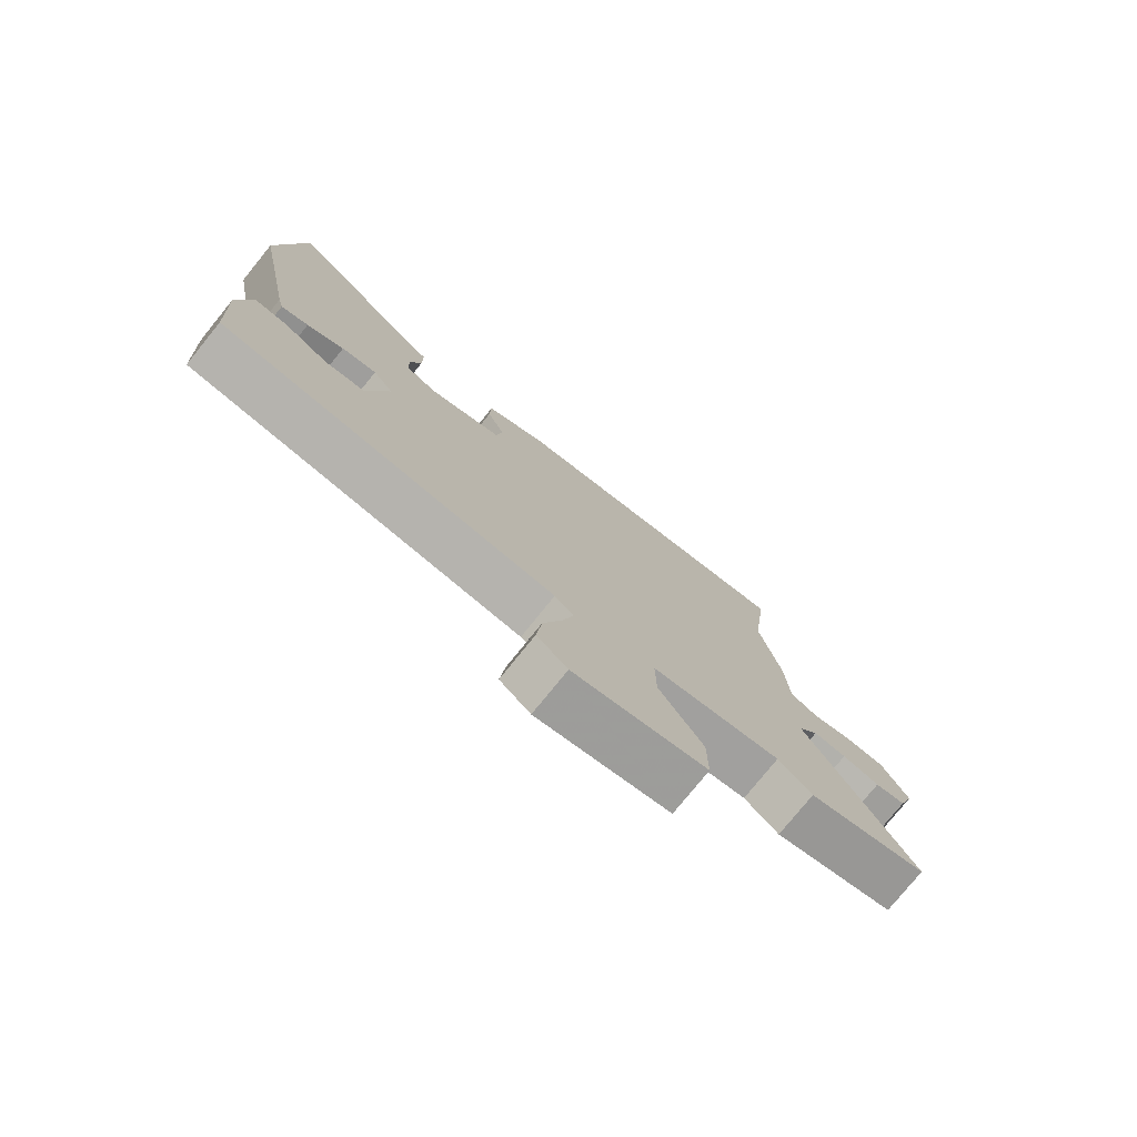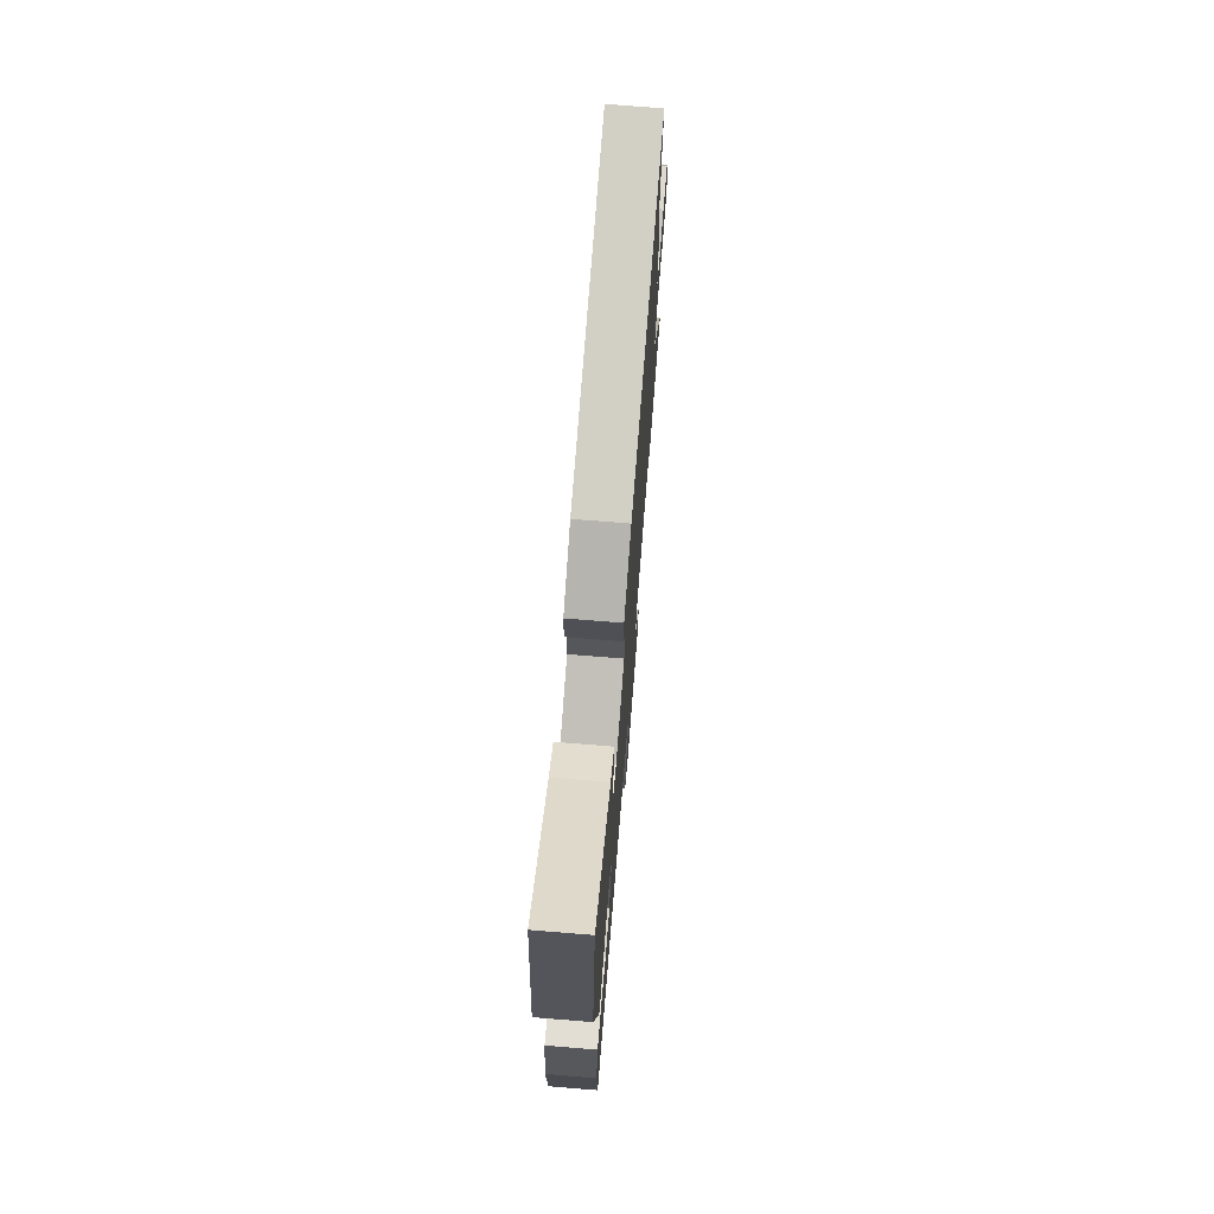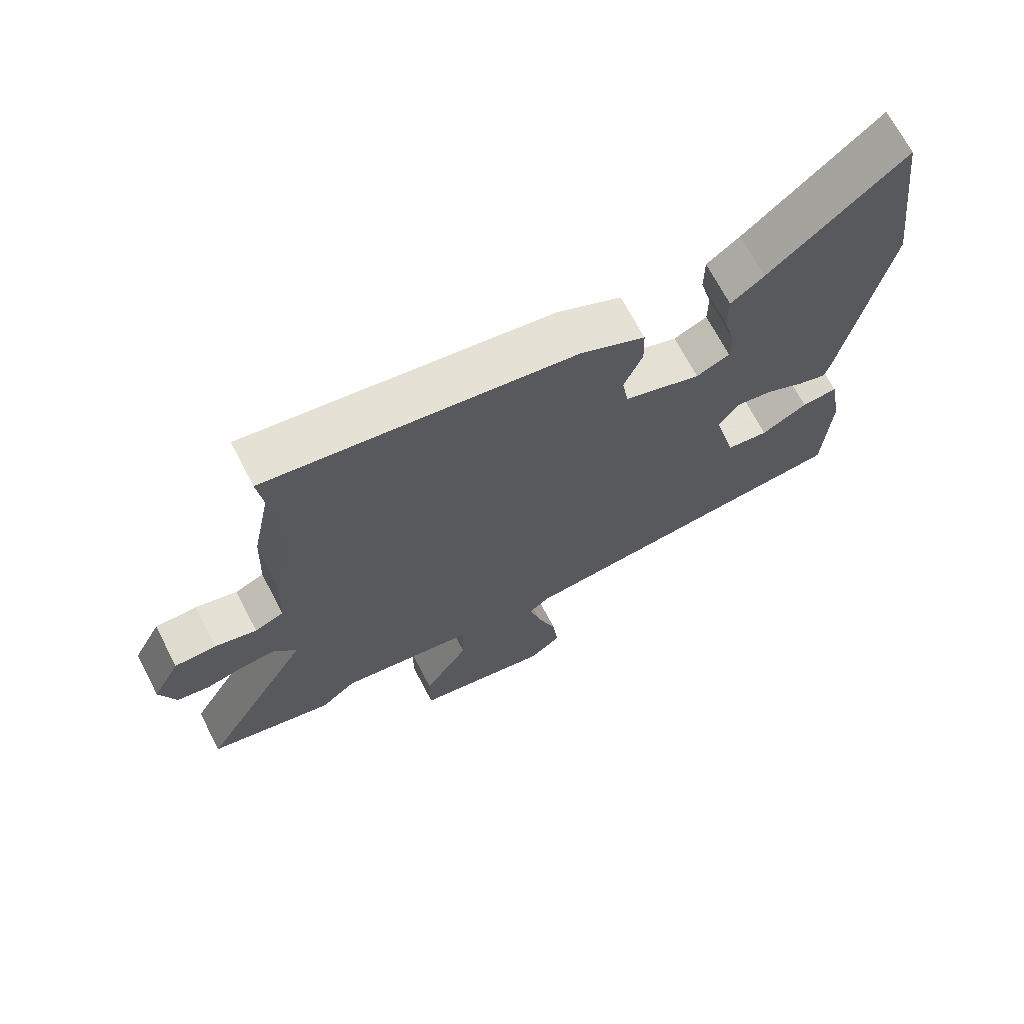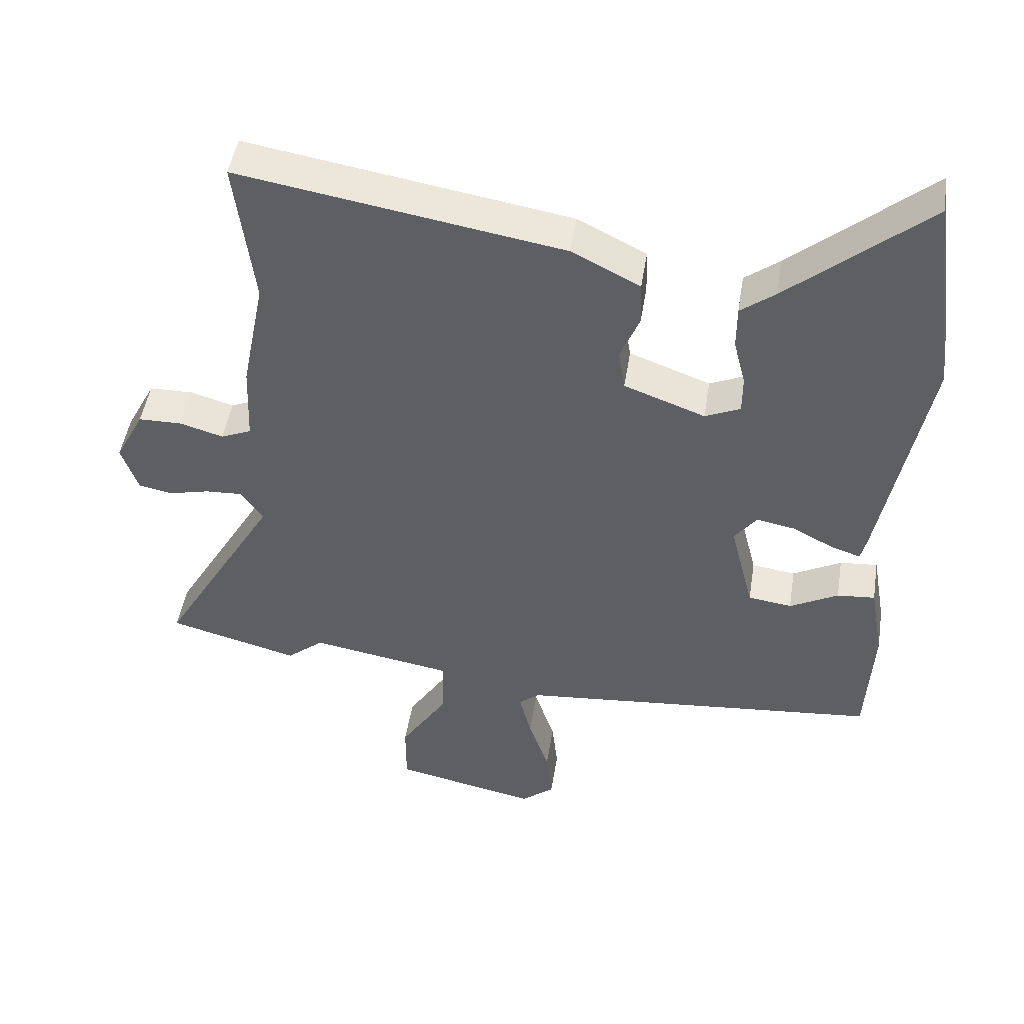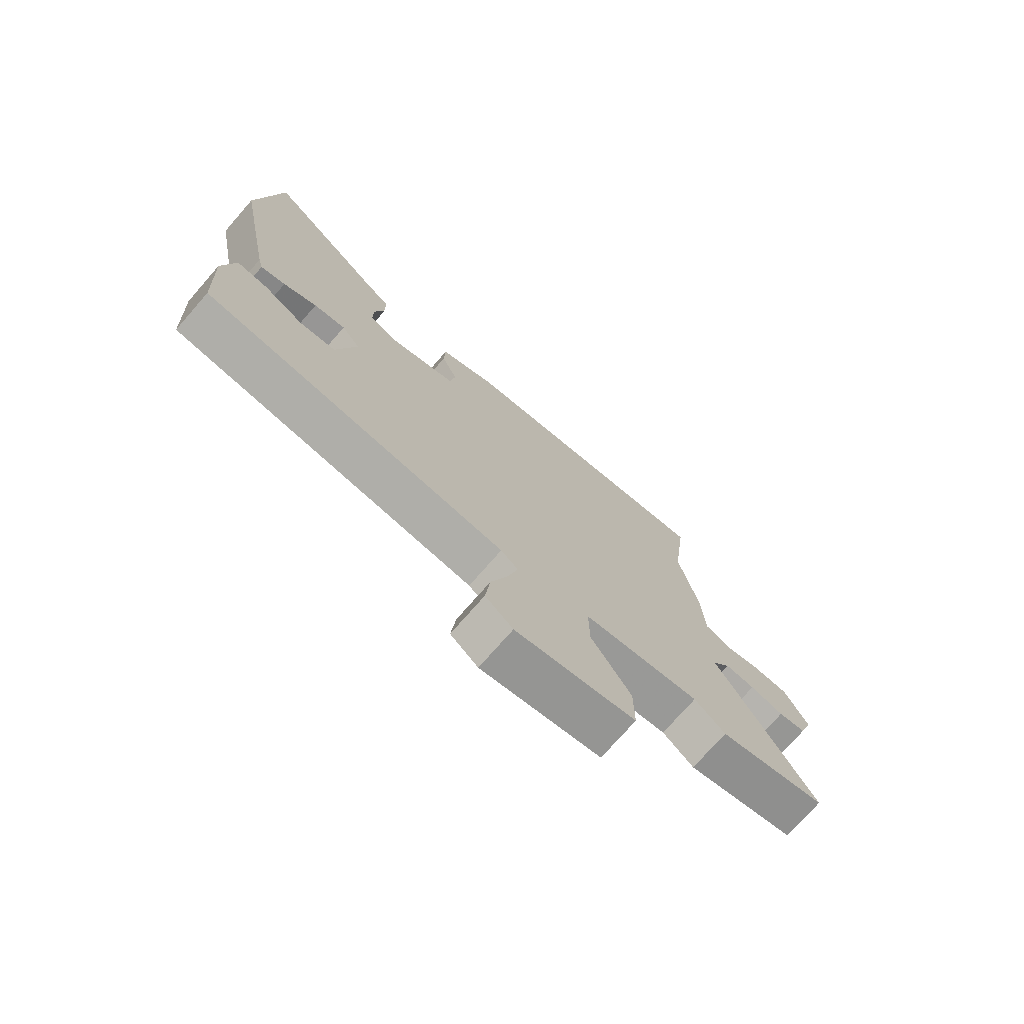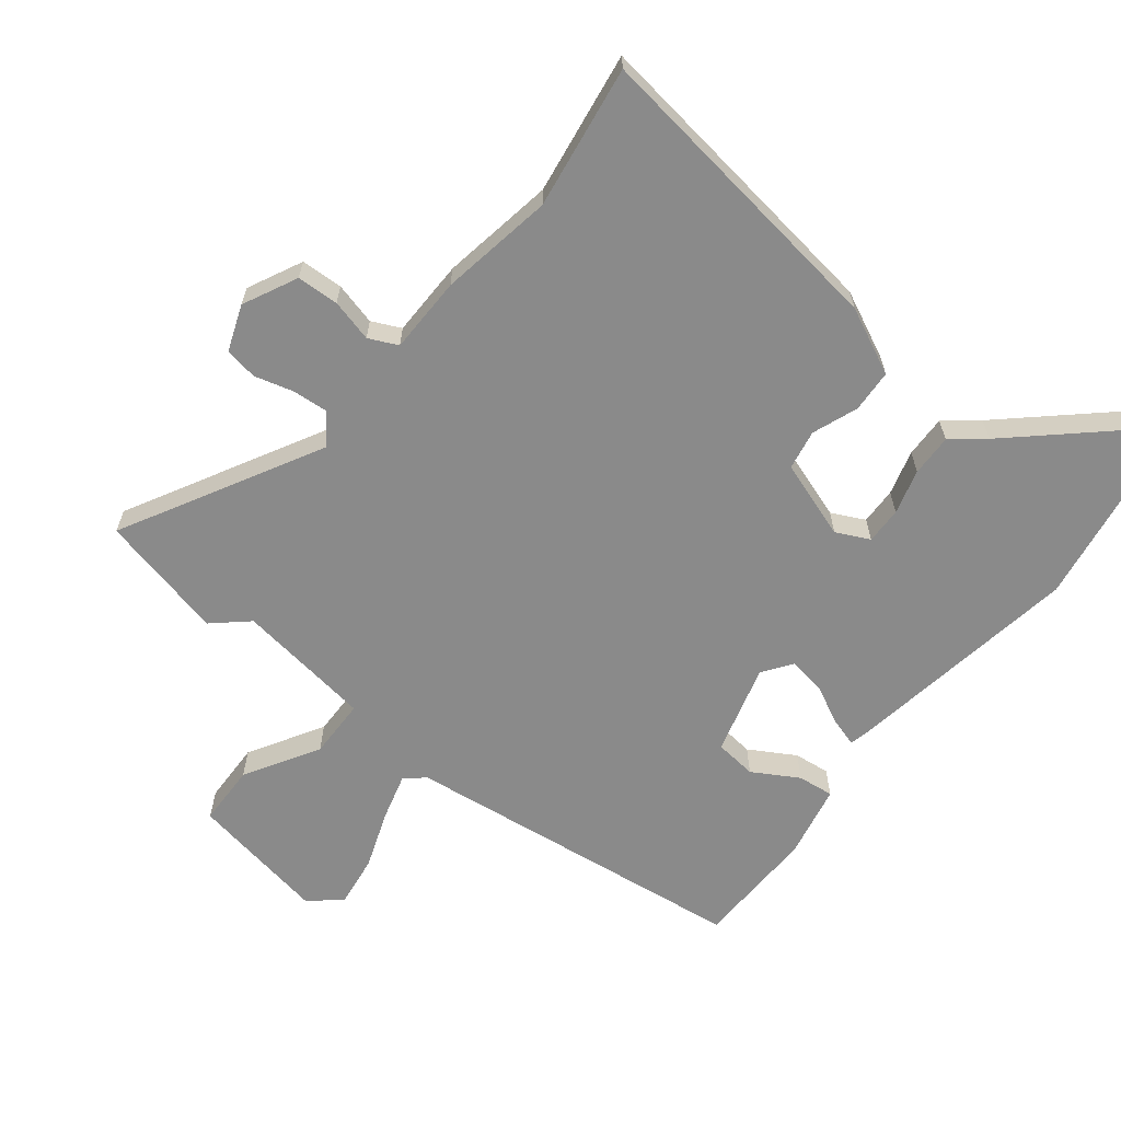
<metadata>
{"format":"obj","ext":"obj","renderer":"f3d","projection":"perspective","resolution":1024,"background":"white","views":[{"elev":-77.4,"azim":141.0,"up":"+Z"},{"elev":72.4,"azim":94.6,"up":"+Z"},{"elev":69.7,"azim":-27.6,"up":"+Z"},{"elev":47.9,"azim":9.0,"up":"+Z"},{"elev":-74.7,"azim":138.8,"up":"+Z"},{"elev":-63.4,"azim":-36.7,"up":"+Y"}]}
</metadata>
<code>
v -0.497 0.07 -0.501
v -0.695 0.07 -0.449
v -0.517 0.07 -0.142
v -0.551 0.07 -0.093
v -0.606 0.07 -0.096
v -0.668 0.07 -0.111
v -0.719 0.07 -0.101
v -0.744 0.07 -0.028
v -0.7 0.07 0.056
v -0.634 0.07 0.057
v -0.568 0.07 0.038
v -0.522 0.07 0.058
v -0.517 0.07 0.179
v -0.482 0.07 0.356
v -0.51 0.07 0.582
v -0.023 0.07 0.502
v 0.08 0.07 0.45
v 0.082 0.07 0.383
v 0.053 0.07 0.312
v 0.063 0.07 0.249
v 0.185 0.07 0.204
v 0.238 0.07 0.228
v 0.238 0.07 0.286
v 0.22 0.07 0.357
v 0.22 0.07 0.423
v 0.272 0.07 0.463
v 0.481 0.07 0.643
v 0.522 0.07 0.333
v 0.454 0.07 -0.031
v 0.445 0.07 -0.068
v 0.4 0.07 -0.053
v 0.339 0.07 -0.021
v 0.281 0.07 -0.01
v 0.247 0.07 -0.055
v 0.283 0.07 -0.198
v 0.349 0.07 -0.207
v 0.422 0.07 -0.167
v 0.479 0.07 -0.162
v 0.5 0.07 -0.279
v 0.49 0.07 -0.472
v -0.06 0.07 -0.525
v -0.091 0.07 -0.551
v -0.073 0.07 -0.624
v -0.042 0.07 -0.717
v -0.033 0.07 -0.799
v -0.083 0.07 -0.84
v -0.3 0.07 -0.795
v -0.3 0.07 -0.698
v -0.228 0.07 -0.584
v -0.227 0.07 -0.49
v -0.441 0.07 -0.454
v -0.497 0 -0.501
v -0.695 0 -0.449
v -0.517 0 -0.142
v -0.551 0 -0.093
v -0.606 0 -0.096
v -0.668 0 -0.111
v -0.719 0 -0.101
v -0.744 0 -0.028
v -0.7 0 0.056
v -0.634 0 0.057
v -0.568 0 0.038
v -0.522 0 0.058
v -0.517 0 0.179
v -0.482 0 0.356
v -0.51 0 0.582
v -0.023 0 0.502
v 0.08 0 0.45
v 0.082 0 0.383
v 0.053 0 0.312
v 0.063 0 0.249
v 0.185 0 0.204
v 0.238 0 0.228
v 0.238 0 0.286
v 0.22 0 0.357
v 0.22 0 0.423
v 0.272 0 0.463
v 0.481 0 0.643
v 0.522 0 0.333
v 0.454 0 -0.031
v 0.445 0 -0.068
v 0.4 0 -0.053
v 0.339 0 -0.021
v 0.281 0 -0.01
v 0.247 0 -0.055
v 0.283 0 -0.198
v 0.349 0 -0.207
v 0.422 0 -0.167
v 0.479 0 -0.162
v 0.5 0 -0.279
v 0.49 0 -0.472
v -0.06 0 -0.525
v -0.091 0 -0.551
v -0.073 0 -0.624
v -0.042 0 -0.717
v -0.033 0 -0.799
v -0.083 0 -0.84
v -0.3 0 -0.795
v -0.3 0 -0.698
v -0.228 0 -0.584
v -0.227 0 -0.49
v -0.441 0 -0.454
f 46 47 48 49
f 46 49 50
f 43 44 45 46
f 42 43 46 50
f 41 42 50
f 40 41 50
f 39 40 50 51
f 36 37 38 39
f 35 36 39 51
f 29 30 31 32
f 29 32 33
f 26 27 28 29
f 26 29 33
f 23 24 25 26
f 22 23 26 33
f 21 22 33 34
f 16 17 18 19
f 14 15 16 19
f 12 13 14 19
f 12 19 20
f 11 12 20 21
f 9 10 11
f 8 9 11
f 5 6 7 8
f 4 5 8 11
f 3 4 11 21
f 51 1 2 3
f 34 35 51 3
f 3 21 34
f 100 99 98 97
f 101 100 97
f 97 96 95 94
f 101 97 94 93
f 101 93 92
f 101 92 91
f 102 101 91 90
f 90 89 88 87
f 102 90 87 86
f 83 82 81 80
f 84 83 80
f 80 79 78 77
f 84 80 77
f 77 76 75 74
f 84 77 74 73
f 85 84 73 72
f 70 69 68 67
f 70 67 66 65
f 70 65 64 63
f 71 70 63
f 72 71 63 62
f 62 61 60
f 62 60 59
f 59 58 57 56
f 62 59 56 55
f 72 62 55 54
f 54 53 52 102
f 54 102 86 85
f 85 72 54
f 1 52 53 2
f 2 53 54 3
f 3 54 55 4
f 4 55 56 5
f 5 56 57 6
f 6 57 58 7
f 7 58 59 8
f 8 59 60 9
f 9 60 61 10
f 10 61 62 11
f 11 62 63 12
f 12 63 64 13
f 13 64 65 14
f 14 65 66 15
f 15 66 67 16
f 16 67 68 17
f 17 68 69 18
f 18 69 70 19
f 19 70 71 20
f 20 71 72 21
f 21 72 73 22
f 22 73 74 23
f 23 74 75 24
f 24 75 76 25
f 25 76 77 26
f 26 77 78 27
f 27 78 79 28
f 28 79 80 29
f 29 80 81 30
f 30 81 82 31
f 31 82 83 32
f 32 83 84 33
f 33 84 85 34
f 34 85 86 35
f 35 86 87 36
f 36 87 88 37
f 37 88 89 38
f 38 89 90 39
f 39 90 91 40
f 40 91 92 41
f 41 92 93 42
f 42 93 94 43
f 43 94 95 44
f 44 95 96 45
f 45 96 97 46
f 46 97 98 47
f 47 98 99 48
f 48 99 100 49
f 49 100 101 50
f 50 101 102 51
f 51 102 52 1

</code>
